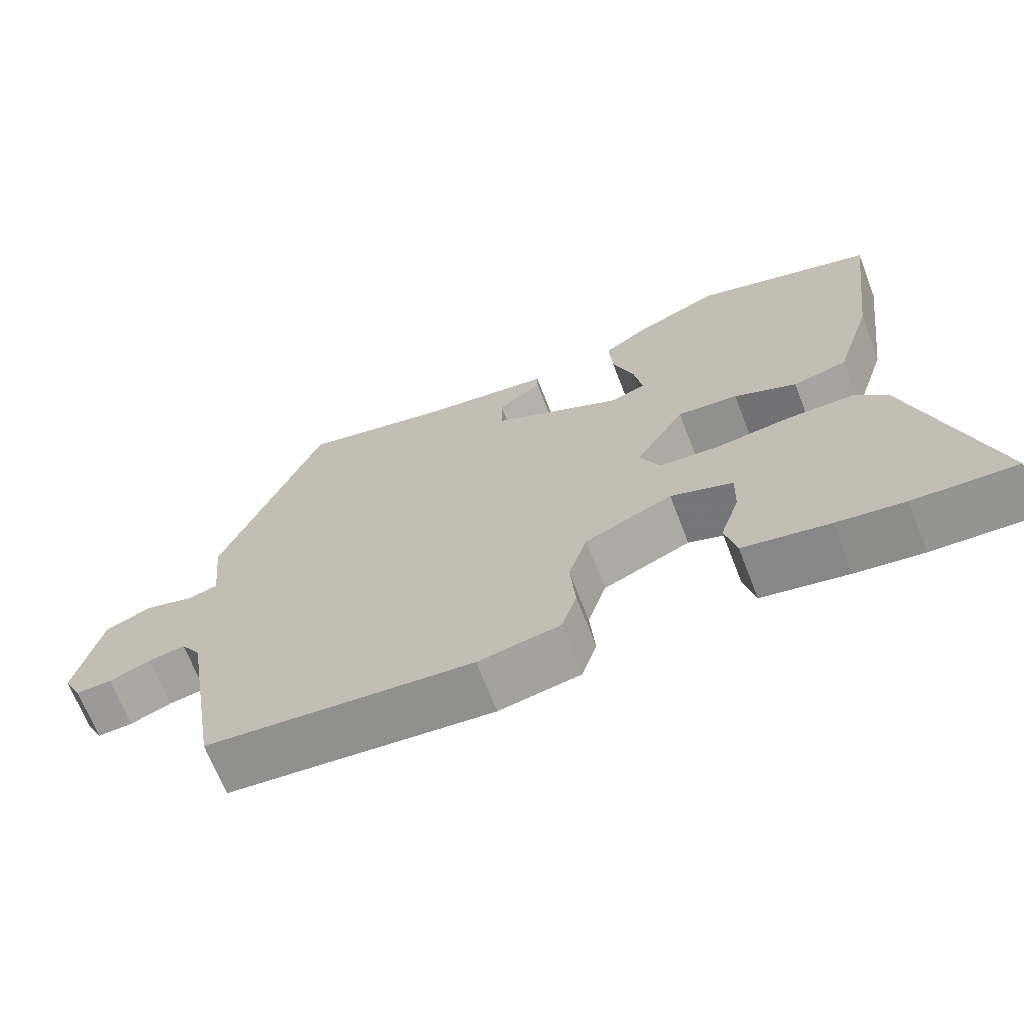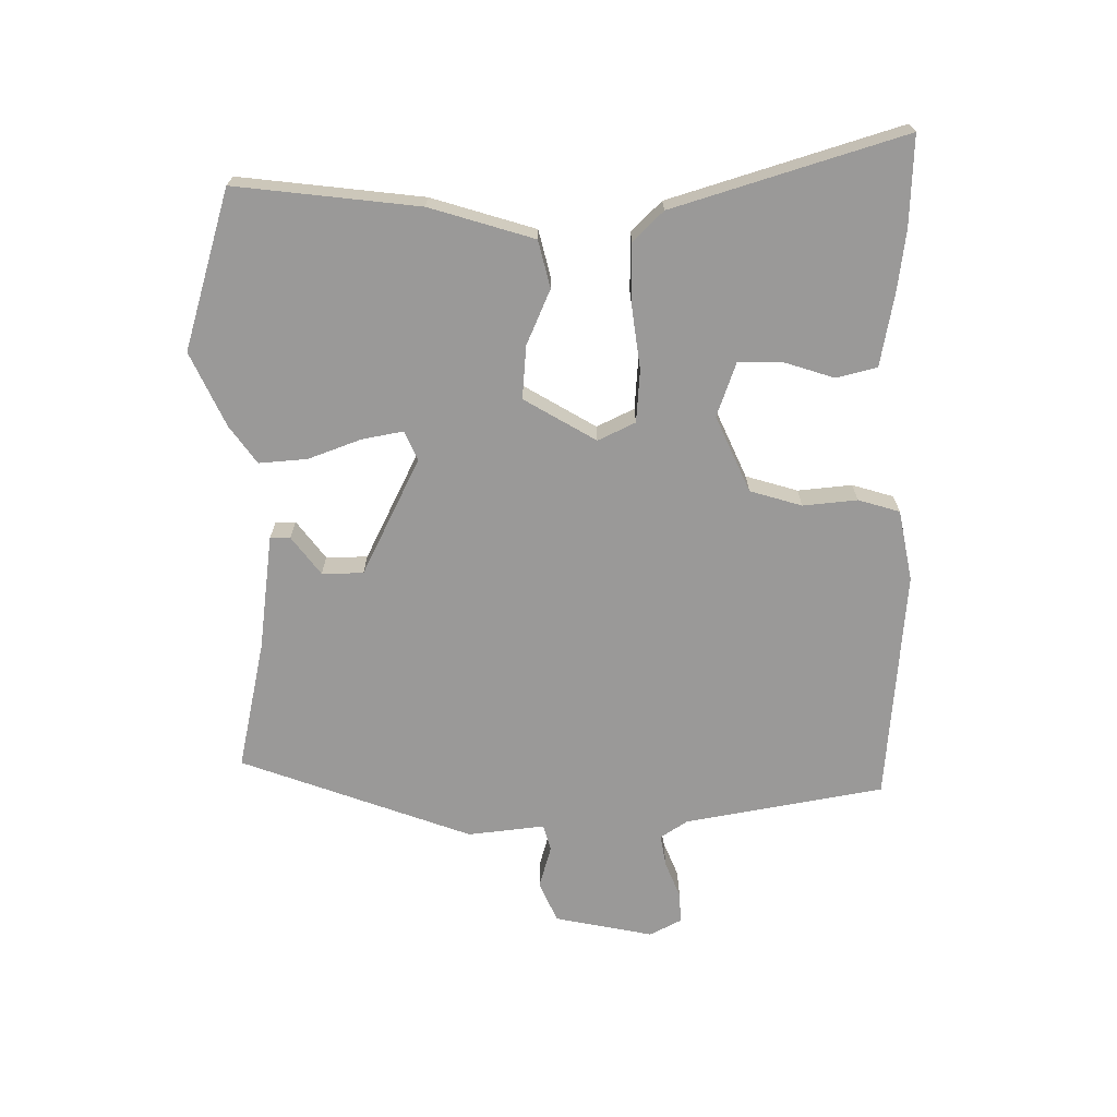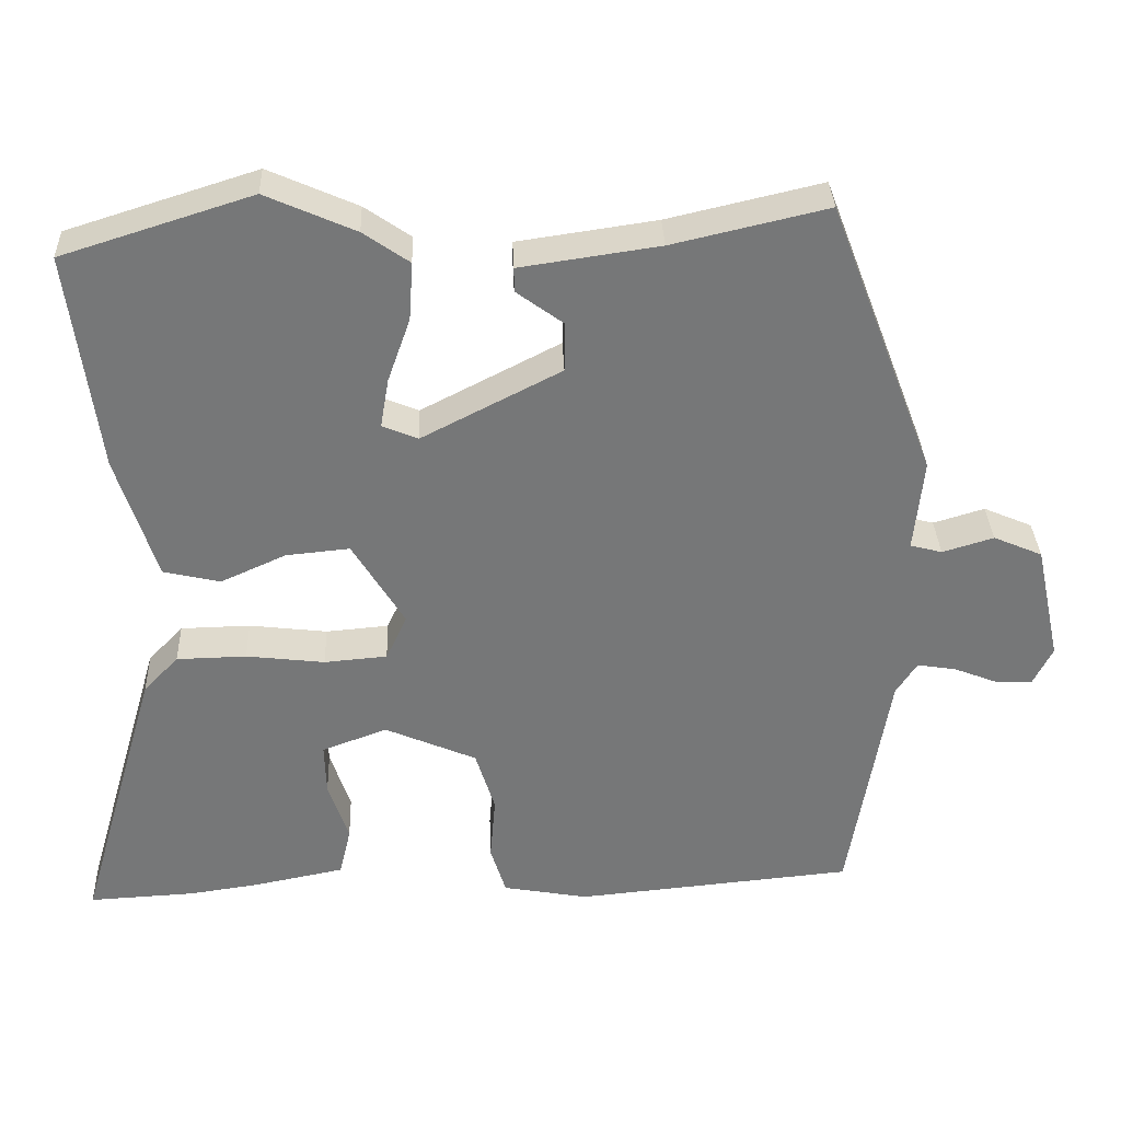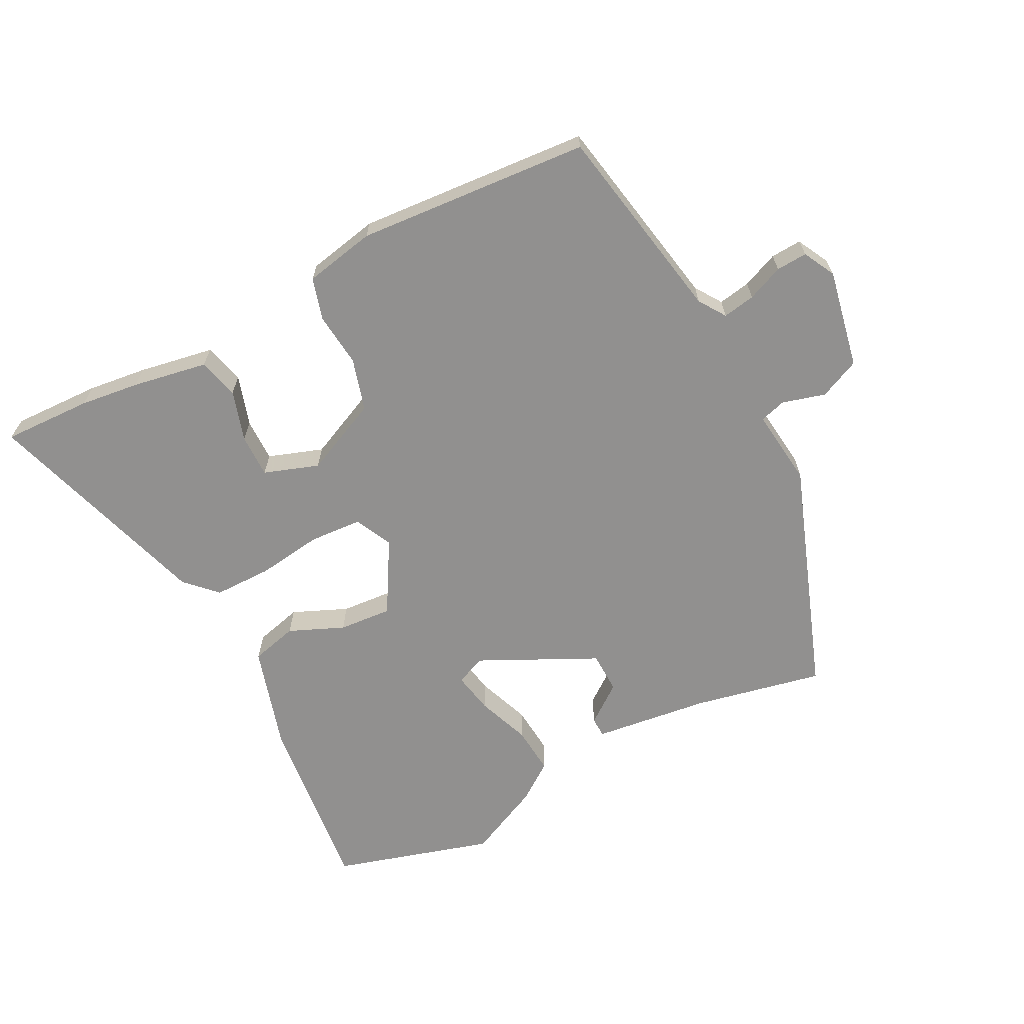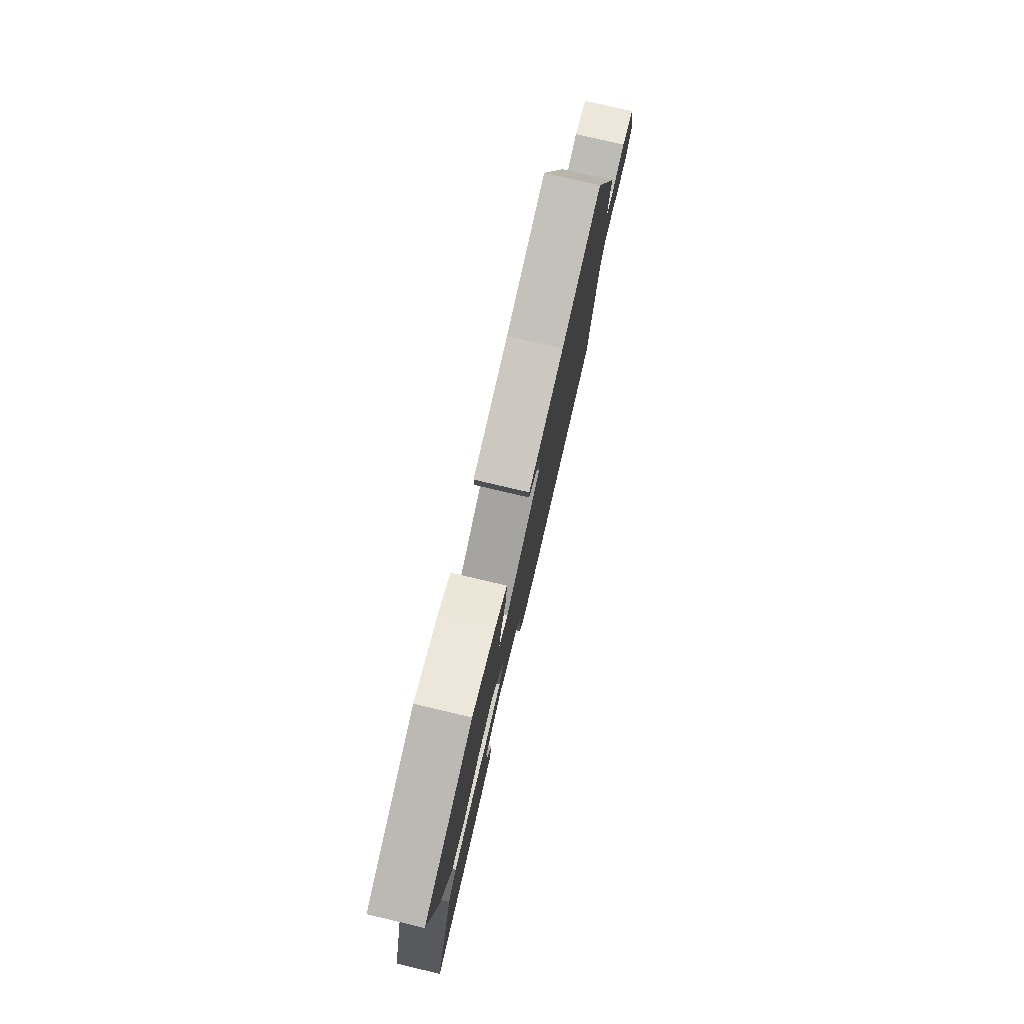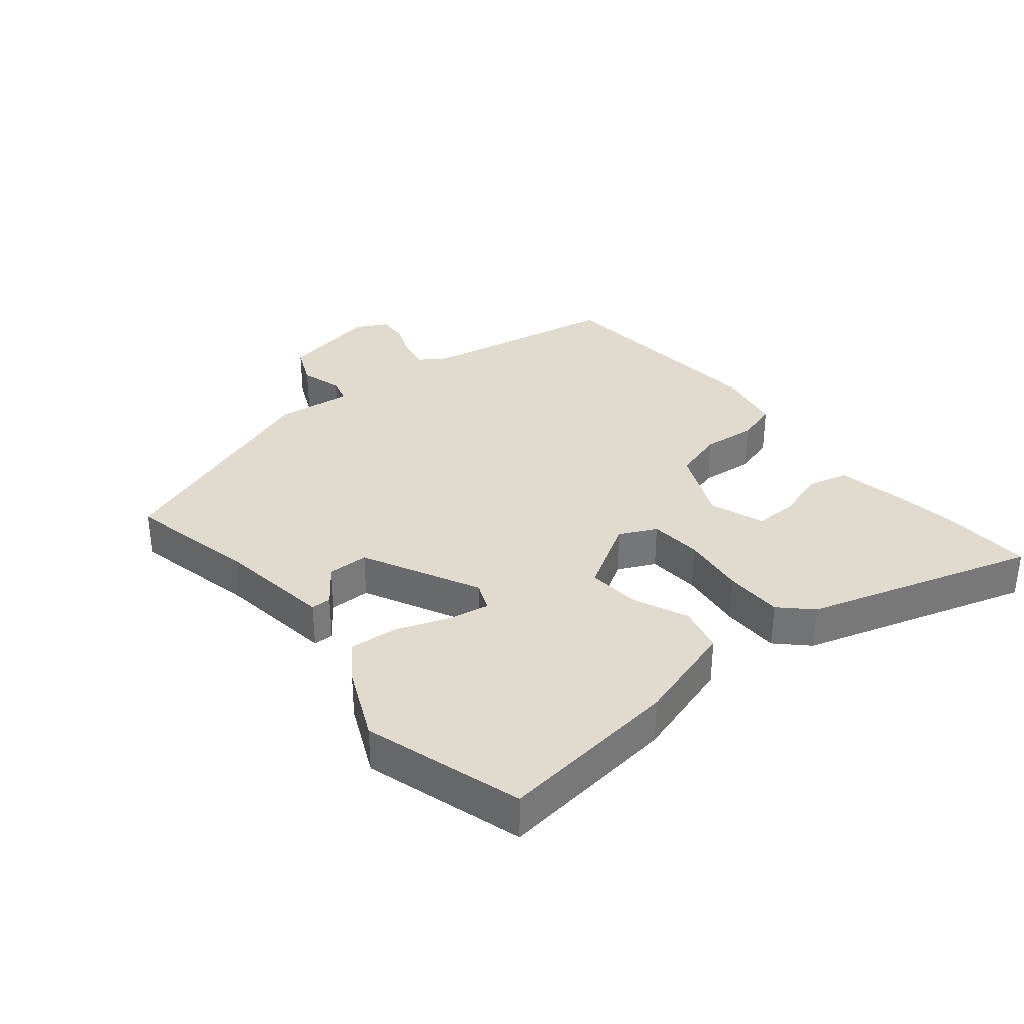
<metadata>
{"format":"obj","ext":"obj","renderer":"f3d","projection":"perspective","resolution":1024,"background":"white","views":[{"elev":-68.4,"azim":21.2,"up":"+Z"},{"elev":-69.1,"azim":91.3,"up":"+Y"},{"elev":33.2,"azim":177.8,"up":"+Z"},{"elev":-65.7,"azim":-151.6,"up":"+Y"},{"elev":78.7,"azim":103.2,"up":"+Z"},{"elev":33.6,"azim":51.4,"up":"+Y"}]}
</metadata>
<code>
v 0.63 0.07 -0.507
v 0.493 0.07 -0.5
v 0.402 0.07 -0.487
v 0.286 0.07 -0.464
v 0.271 0.07 -0.401
v 0.297 0.07 -0.323
v 0.299 0.07 -0.256
v 0.215 0.07 -0.225
v 0.097 0.07 -0.276
v 0.072 0.07 -0.356
v 0.079 0.07 -0.44
v 0.059 0.07 -0.504
v -0.051 0.07 -0.524
v -0.41 0.07 -0.49
v -0.461 0.07 -0.181
v -0.488 0.07 -0.139
v -0.538 0.07 -0.147
v -0.594 0.07 -0.169
v -0.642 0.07 -0.171
v -0.667 0.07 -0.121
v -0.634 0.07 0.031
v -0.571 0.07 0.058
v -0.505 0.07 0.038
v -0.464 0.07 0.049
v -0.476 0.07 0.168
v -0.34 0.07 0.524
v -0.141 0.07 0.478
v 0.038 0.07 0.452
v 0.038 0.07 0.421
v -0.022 0.07 0.377
v -0.022 0.07 0.313
v 0.157 0.07 0.221
v 0.203 0.07 0.24
v 0.192 0.07 0.304
v 0.163 0.07 0.386
v 0.158 0.07 0.461
v 0.217 0.07 0.502
v 0.332 0.07 0.553
v 0.576 0.07 0.476
v 0.539 0.07 0.193
v 0.488 0.07 0.033
v 0.415 0.07 0.016
v 0.331 0.07 0.054
v 0.249 0.07 0.062
v 0.182 0.07 -0.048
v 0.209 0.07 -0.106
v 0.29 0.07 -0.113
v 0.391 0.07 -0.101
v 0.481 0.07 -0.103
v 0.526 0.07 -0.15
v 0.63 0 -0.507
v 0.493 0 -0.5
v 0.402 0 -0.487
v 0.286 0 -0.464
v 0.271 0 -0.401
v 0.297 0 -0.323
v 0.299 0 -0.256
v 0.215 0 -0.225
v 0.097 0 -0.276
v 0.072 0 -0.356
v 0.079 0 -0.44
v 0.059 0 -0.504
v -0.051 0 -0.524
v -0.41 0 -0.49
v -0.461 0 -0.181
v -0.488 0 -0.139
v -0.538 0 -0.147
v -0.594 0 -0.169
v -0.642 0 -0.171
v -0.667 0 -0.121
v -0.634 0 0.031
v -0.571 0 0.058
v -0.505 0 0.038
v -0.464 0 0.049
v -0.476 0 0.168
v -0.34 0 0.524
v -0.141 0 0.478
v 0.038 0 0.452
v 0.038 0 0.421
v -0.022 0 0.377
v -0.022 0 0.313
v 0.157 0 0.221
v 0.203 0 0.24
v 0.192 0 0.304
v 0.163 0 0.386
v 0.158 0 0.461
v 0.217 0 0.502
v 0.332 0 0.553
v 0.576 0 0.476
v 0.539 0 0.193
v 0.488 0 0.033
v 0.415 0 0.016
v 0.331 0 0.054
v 0.249 0 0.062
v 0.182 0 -0.048
v 0.209 0 -0.106
v 0.29 0 -0.113
v 0.391 0 -0.101
v 0.481 0 -0.103
v 0.526 0 -0.15
f 47 48 49 50
f 46 47 50 1
f 40 41 42 43
f 40 43 44
f 39 40 44
f 38 39 44
f 34 35 36 37
f 33 34 37 38
f 27 28 29 30
f 27 30 31
f 24 25 26 27
f 24 27 31
f 20 21 22 23
f 20 23 24
f 17 18 19 20
f 16 17 20 24
f 15 16 24 31
f 10 11 12 13
f 9 10 13 14
f 8 9 14 15
f 3 4 5 6
f 3 6 7
f 2 3 7
f 46 1 2 7
f 33 38 44 45
f 32 33 45
f 15 31 32 45
f 8 15 45 46
f 7 8 46
f 100 99 98 97
f 51 100 97 96
f 93 92 91 90
f 94 93 90
f 94 90 89
f 94 89 88
f 87 86 85 84
f 88 87 84 83
f 80 79 78 77
f 81 80 77
f 77 76 75 74
f 81 77 74
f 73 72 71 70
f 74 73 70
f 70 69 68 67
f 74 70 67 66
f 81 74 66 65
f 63 62 61 60
f 64 63 60 59
f 65 64 59 58
f 56 55 54 53
f 57 56 53
f 57 53 52
f 57 52 51 96
f 95 94 88 83
f 95 83 82
f 95 82 81 65
f 96 95 65 58
f 96 58 57
f 1 51 52 2
f 2 52 53 3
f 3 53 54 4
f 4 54 55 5
f 5 55 56 6
f 6 56 57 7
f 7 57 58 8
f 8 58 59 9
f 9 59 60 10
f 10 60 61 11
f 11 61 62 12
f 12 62 63 13
f 13 63 64 14
f 14 64 65 15
f 15 65 66 16
f 16 66 67 17
f 17 67 68 18
f 18 68 69 19
f 19 69 70 20
f 20 70 71 21
f 21 71 72 22
f 22 72 73 23
f 23 73 74 24
f 24 74 75 25
f 25 75 76 26
f 26 76 77 27
f 27 77 78 28
f 28 78 79 29
f 29 79 80 30
f 30 80 81 31
f 31 81 82 32
f 32 82 83 33
f 33 83 84 34
f 34 84 85 35
f 35 85 86 36
f 36 86 87 37
f 37 87 88 38
f 38 88 89 39
f 39 89 90 40
f 40 90 91 41
f 41 91 92 42
f 42 92 93 43
f 43 93 94 44
f 44 94 95 45
f 45 95 96 46
f 46 96 97 47
f 47 97 98 48
f 48 98 99 49
f 49 99 100 50
f 50 100 51 1

</code>
